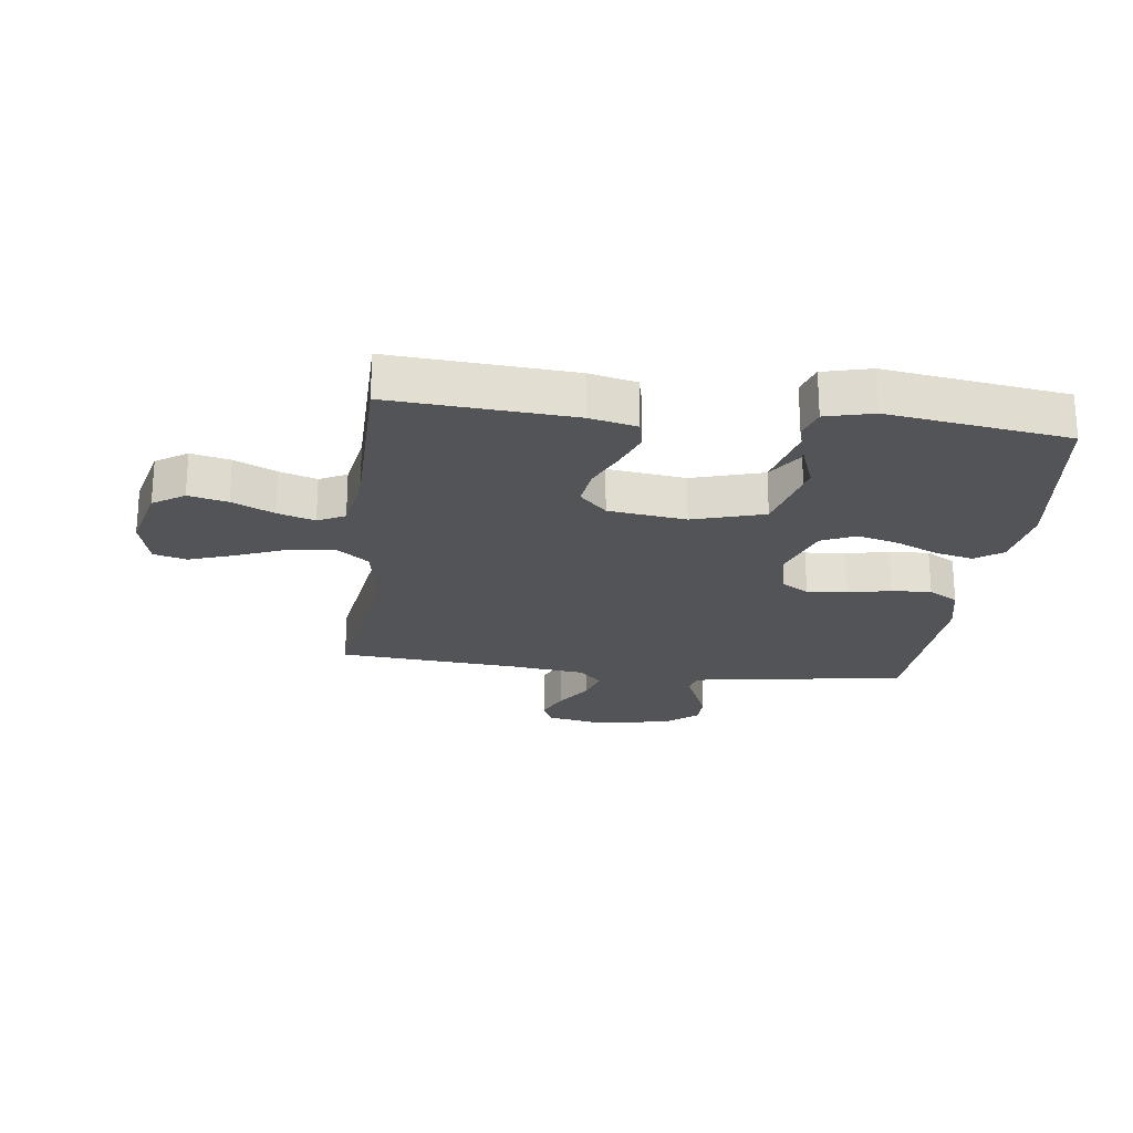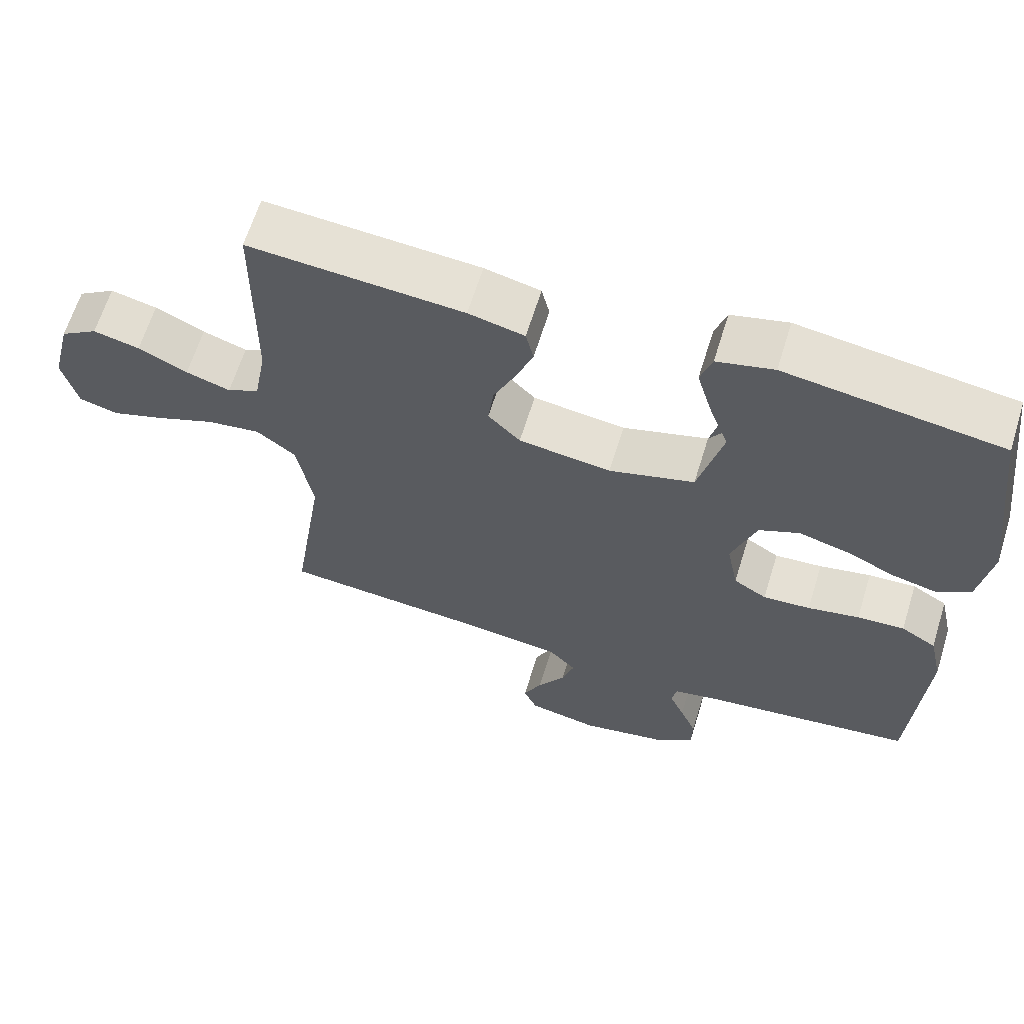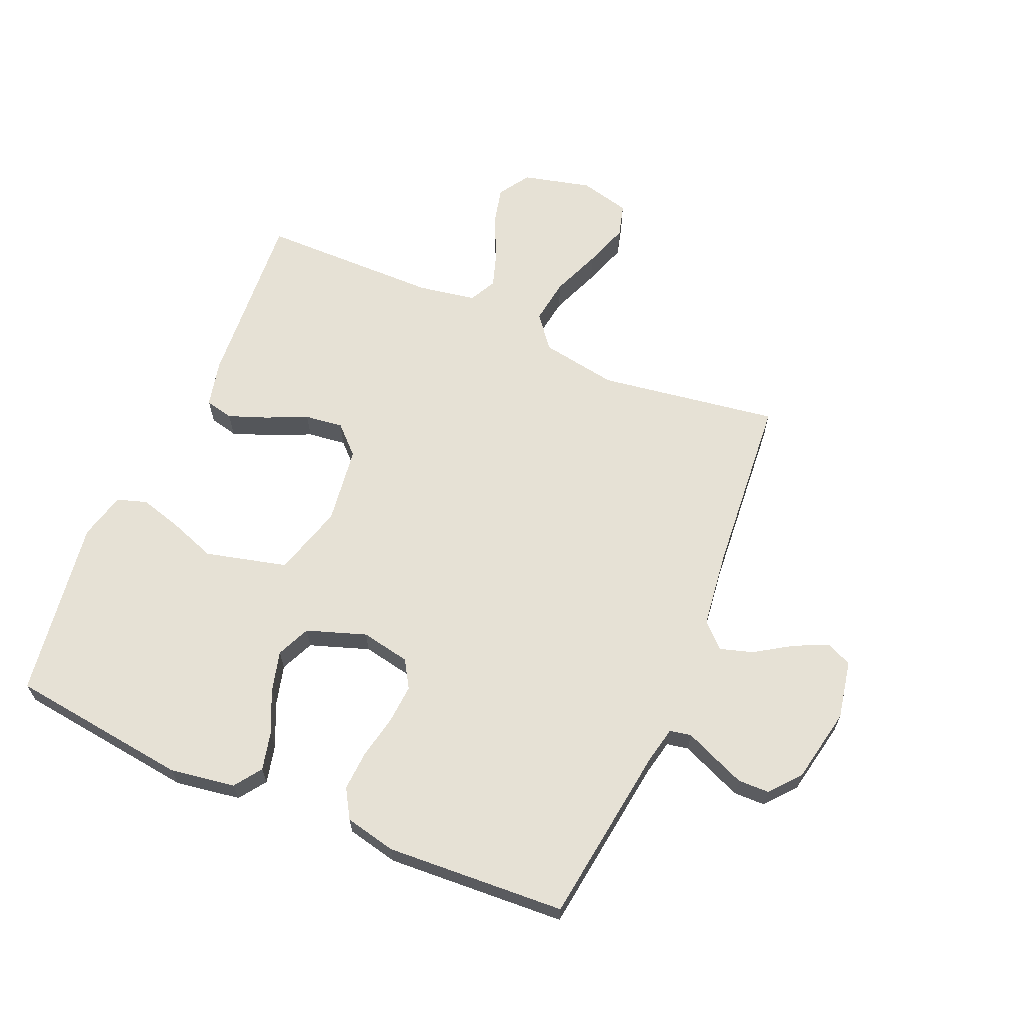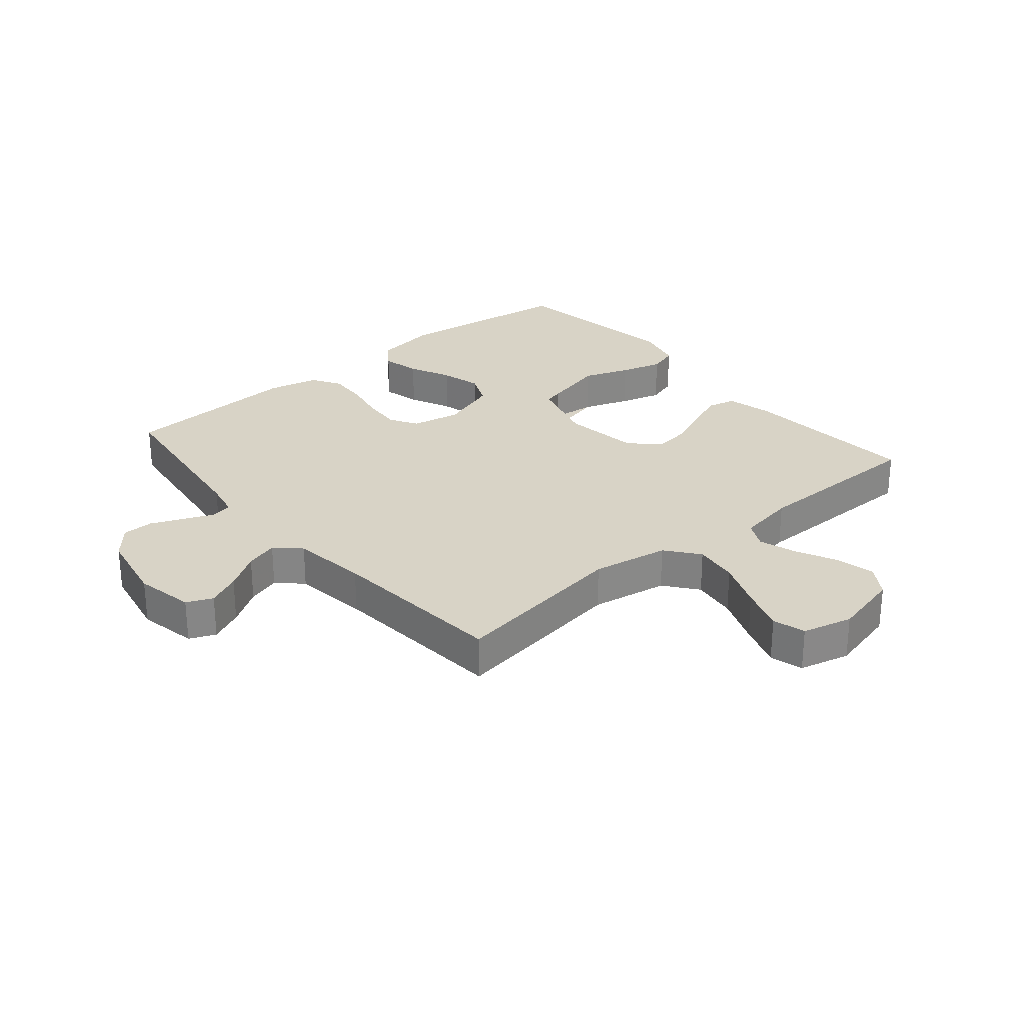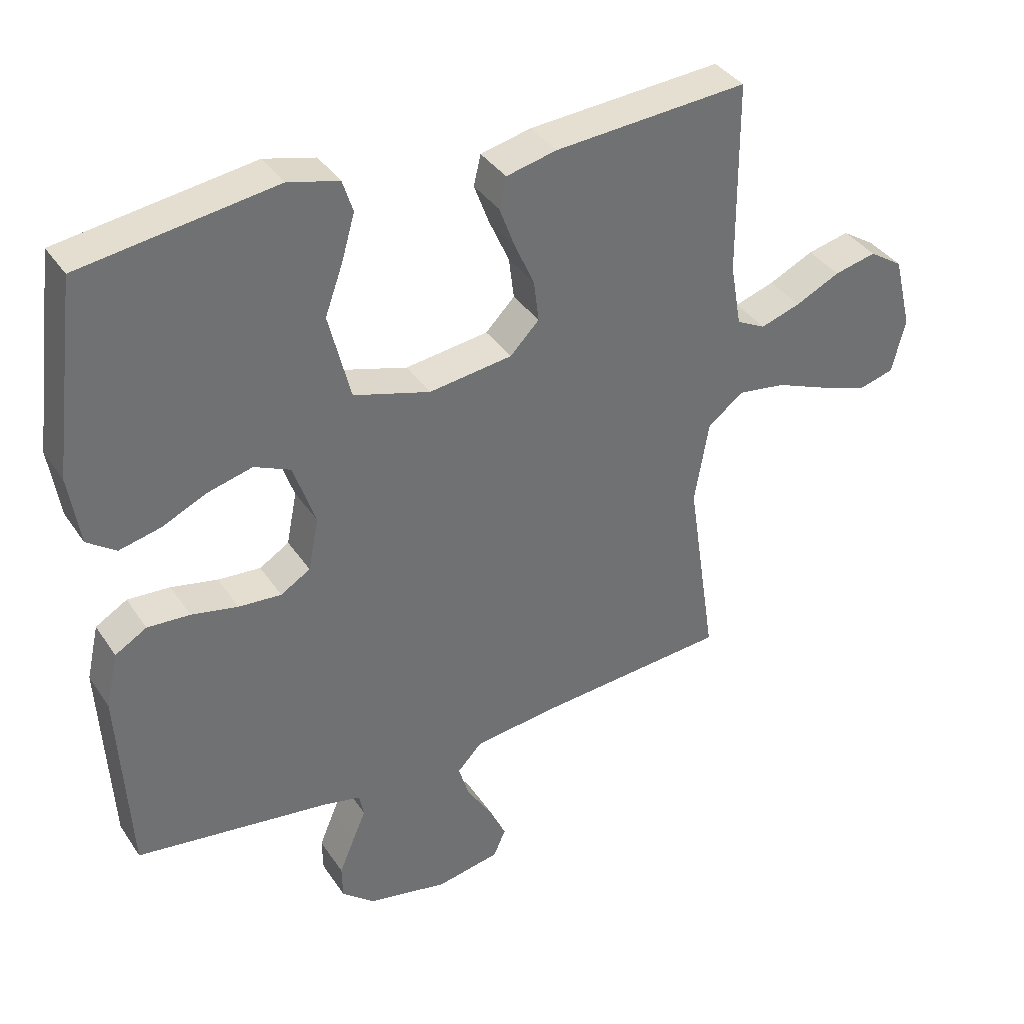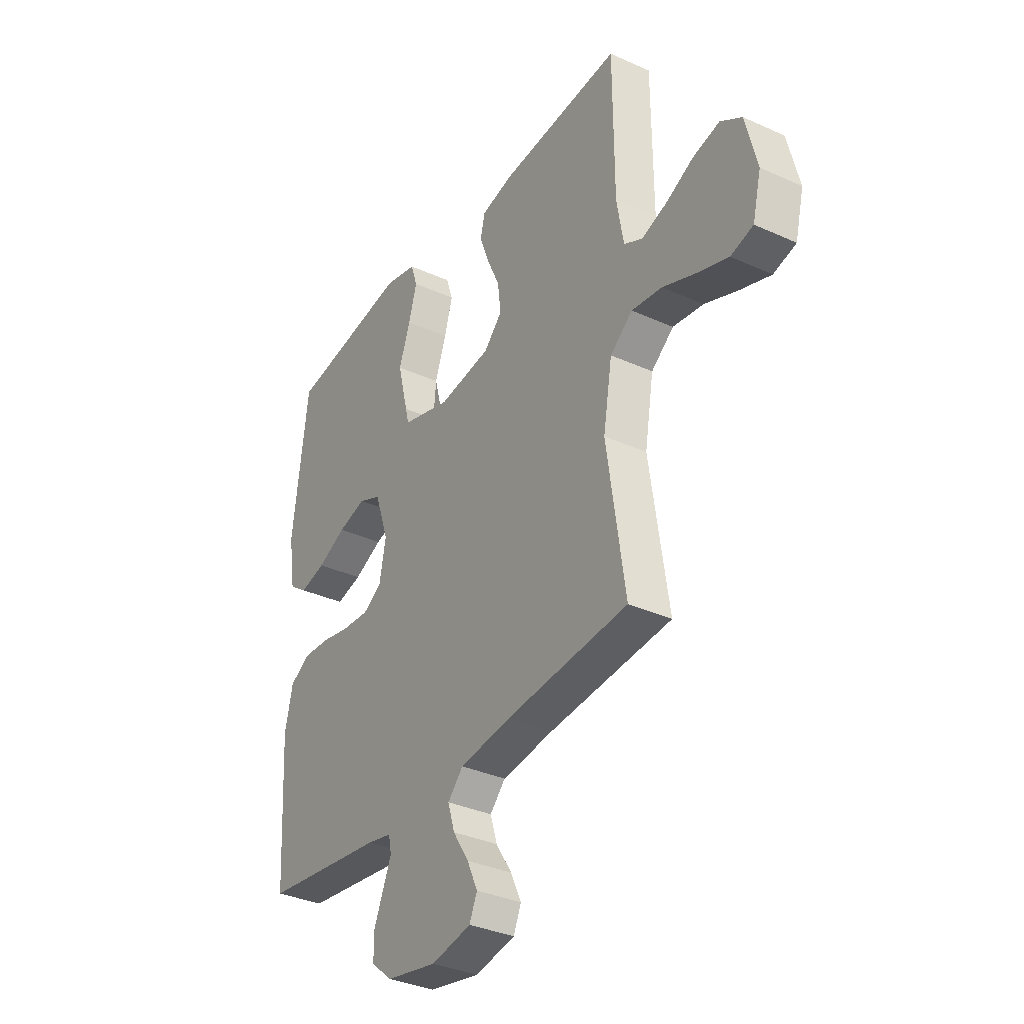
<metadata>
{"format":"obj","ext":"obj","renderer":"f3d","projection":"perspective","resolution":1024,"background":"white","views":[{"elev":-22.8,"azim":-7.1,"up":"+Y"},{"elev":64.0,"azim":17.2,"up":"+Z"},{"elev":64.7,"azim":113.1,"up":"+Y"},{"elev":27.8,"azim":-130.2,"up":"+Y"},{"elev":37.2,"azim":150.2,"up":"+Z"},{"elev":-34.6,"azim":-121.3,"up":"+Z"}]}
</metadata>
<code>
v 0.5 0.07 -0.5
v 0.2 0.07 -0.541
v 0.14 0.07 -0.554
v 0.133 0.07 -0.59
v 0.154 0.07 -0.639
v 0.177 0.07 -0.694
v 0.176 0.07 -0.746
v 0.125 0.07 -0.789
v 0 0.07 -0.814
v -0.098 0.07 -0.795
v -0.117 0.07 -0.752
v -0.091 0.07 -0.696
v -0.052 0.07 -0.635
v -0.035 0.07 -0.58
v -0.073 0.07 -0.54
v -0.2 0.07 -0.524
v -0.5 0.07 -0.5
v -0.455 0.07 -0.2
v -0.477 0.07 -0.072
v -0.532 0.07 -0.029
v -0.607 0.07 -0.04
v -0.689 0.07 -0.073
v -0.764 0.07 -0.099
v -0.819 0.07 -0.084
v -0.84 0.07 0
v -0.812 0.07 0.114
v -0.76 0.07 0.148
v -0.695 0.07 0.133
v -0.626 0.07 0.1
v -0.564 0.07 0.08
v -0.519 0.07 0.103
v -0.502 0.07 0.2
v -0.5 0.07 0.5
v -0.2 0.07 0.479
v -0.122 0.07 0.461
v -0.111 0.07 0.414
v -0.135 0.07 0.35
v -0.166 0.07 0.281
v -0.174 0.07 0.217
v -0.129 0.07 0.171
v 0 0.07 0.154
v 0.119 0.07 0.189
v 0.16 0.07 0.25
v 0.153 0.07 0.325
v 0.125 0.07 0.403
v 0.105 0.07 0.473
v 0.121 0.07 0.523
v 0.2 0.07 0.543
v 0.5 0.07 0.5
v 0.538 0.07 0.2
v 0.521 0.07 0.091
v 0.476 0.07 0.059
v 0.412 0.07 0.074
v 0.342 0.07 0.106
v 0.273 0.07 0.124
v 0.217 0.07 0.099
v 0.183 0.07 0
v 0.199 0.07 -0.082
v 0.245 0.07 -0.11
v 0.311 0.07 -0.105
v 0.383 0.07 -0.09
v 0.449 0.07 -0.086
v 0.498 0.07 -0.115
v 0.517 0.07 -0.2
v 0.5 0 -0.5
v 0.2 0 -0.541
v 0.14 0 -0.554
v 0.133 0 -0.59
v 0.154 0 -0.639
v 0.177 0 -0.694
v 0.176 0 -0.746
v 0.125 0 -0.789
v 0 0 -0.814
v -0.098 0 -0.795
v -0.117 0 -0.752
v -0.091 0 -0.696
v -0.052 0 -0.635
v -0.035 0 -0.58
v -0.073 0 -0.54
v -0.2 0 -0.524
v -0.5 0 -0.5
v -0.455 0 -0.2
v -0.477 0 -0.072
v -0.532 0 -0.029
v -0.607 0 -0.04
v -0.689 0 -0.073
v -0.764 0 -0.099
v -0.819 0 -0.084
v -0.84 0 0
v -0.812 0 0.114
v -0.76 0 0.148
v -0.695 0 0.133
v -0.626 0 0.1
v -0.564 0 0.08
v -0.519 0 0.103
v -0.502 0 0.2
v -0.5 0 0.5
v -0.2 0 0.479
v -0.122 0 0.461
v -0.111 0 0.414
v -0.135 0 0.35
v -0.166 0 0.281
v -0.174 0 0.217
v -0.129 0 0.171
v 0 0 0.154
v 0.119 0 0.189
v 0.16 0 0.25
v 0.153 0 0.325
v 0.125 0 0.403
v 0.105 0 0.473
v 0.121 0 0.523
v 0.2 0 0.543
v 0.5 0 0.5
v 0.538 0 0.2
v 0.521 0 0.091
v 0.476 0 0.059
v 0.412 0 0.074
v 0.342 0 0.106
v 0.273 0 0.124
v 0.217 0 0.099
v 0.183 0 0
v 0.199 0 -0.082
v 0.245 0 -0.11
v 0.311 0 -0.105
v 0.383 0 -0.09
v 0.449 0 -0.086
v 0.498 0 -0.115
v 0.517 0 -0.2
f 63 64 1 2
f 60 61 62 63
f 59 60 63 2
f 58 59 2 3
f 57 58 3 4
f 51 52 53 54
f 51 54 55
f 50 51 55
f 49 50 55
f 48 49 55 56
f 44 45 46 47
f 44 47 48 56
f 35 36 37 38
f 33 34 35 38
f 32 33 38 39
f 31 32 39 40
f 26 27 28 29
f 26 29 30
f 25 26 30
f 24 25 30
f 21 22 23 24
f 21 24 30 31
f 16 17 18
f 15 16 18 19
f 14 15 19
f 10 11 12 13
f 10 13 14
f 9 10 14
f 8 9 14
f 7 8 14
f 4 5 6 7
f 4 7 14 19
f 44 56 57
f 44 57 4
f 21 31 40 41
f 20 21 41 42
f 19 20 42
f 4 19 42
f 44 4 42
f 44 43 42
f 66 65 128 127
f 127 126 125 124
f 66 127 124 123
f 67 66 123 122
f 68 67 122 121
f 118 117 116 115
f 119 118 115
f 119 115 114
f 119 114 113
f 120 119 113 112
f 111 110 109 108
f 120 112 111 108
f 102 101 100 99
f 102 99 98 97
f 103 102 97 96
f 104 103 96 95
f 93 92 91 90
f 94 93 90
f 94 90 89
f 94 89 88
f 88 87 86 85
f 95 94 88 85
f 82 81 80
f 83 82 80 79
f 83 79 78
f 77 76 75 74
f 78 77 74
f 78 74 73
f 78 73 72
f 78 72 71
f 71 70 69 68
f 83 78 71 68
f 121 120 108
f 68 121 108
f 105 104 95 85
f 106 105 85 84
f 106 84 83
f 106 83 68
f 106 68 108
f 106 107 108
f 1 65 66 2
f 2 66 67 3
f 3 67 68 4
f 4 68 69 5
f 5 69 70 6
f 6 70 71 7
f 7 71 72 8
f 8 72 73 9
f 9 73 74 10
f 10 74 75 11
f 11 75 76 12
f 12 76 77 13
f 13 77 78 14
f 14 78 79 15
f 15 79 80 16
f 16 80 81 17
f 17 81 82 18
f 18 82 83 19
f 19 83 84 20
f 20 84 85 21
f 21 85 86 22
f 22 86 87 23
f 23 87 88 24
f 24 88 89 25
f 25 89 90 26
f 26 90 91 27
f 27 91 92 28
f 28 92 93 29
f 29 93 94 30
f 30 94 95 31
f 31 95 96 32
f 32 96 97 33
f 33 97 98 34
f 34 98 99 35
f 35 99 100 36
f 36 100 101 37
f 37 101 102 38
f 38 102 103 39
f 39 103 104 40
f 40 104 105 41
f 41 105 106 42
f 42 106 107 43
f 43 107 108 44
f 44 108 109 45
f 45 109 110 46
f 46 110 111 47
f 47 111 112 48
f 48 112 113 49
f 49 113 114 50
f 50 114 115 51
f 51 115 116 52
f 52 116 117 53
f 53 117 118 54
f 54 118 119 55
f 55 119 120 56
f 56 120 121 57
f 57 121 122 58
f 58 122 123 59
f 59 123 124 60
f 60 124 125 61
f 61 125 126 62
f 62 126 127 63
f 63 127 128 64
f 64 128 65 1

</code>
